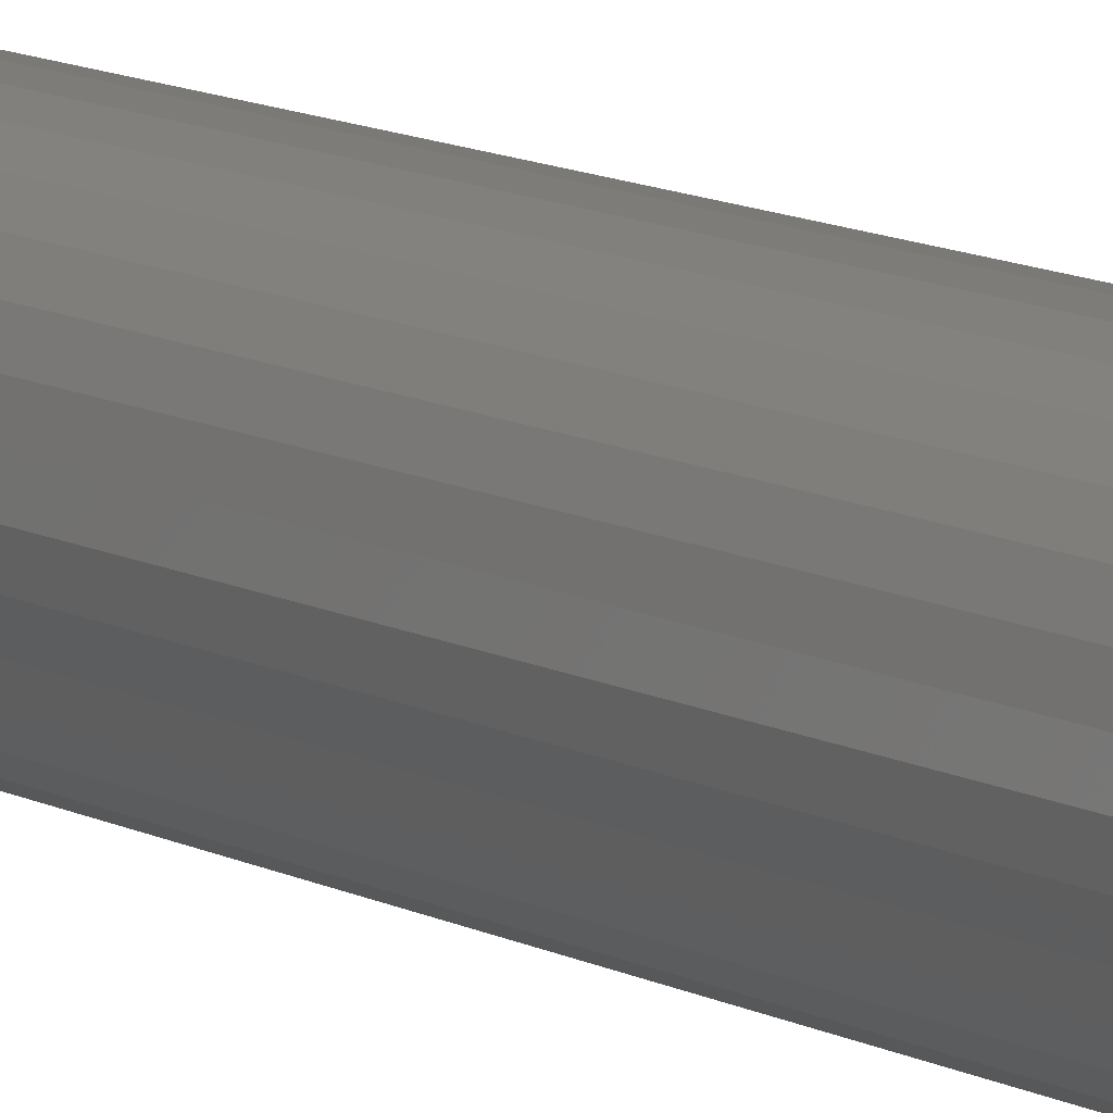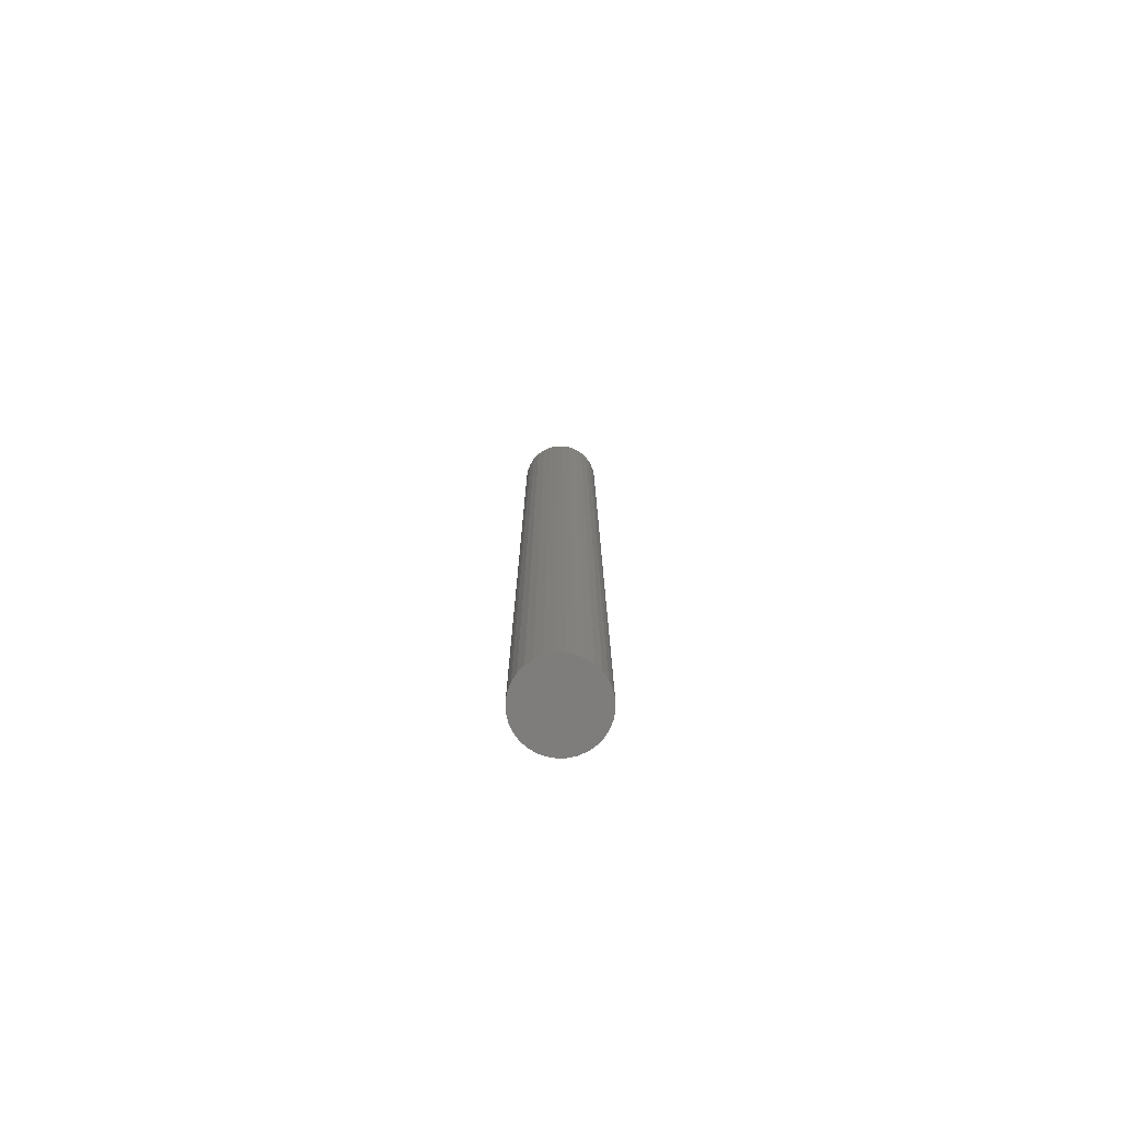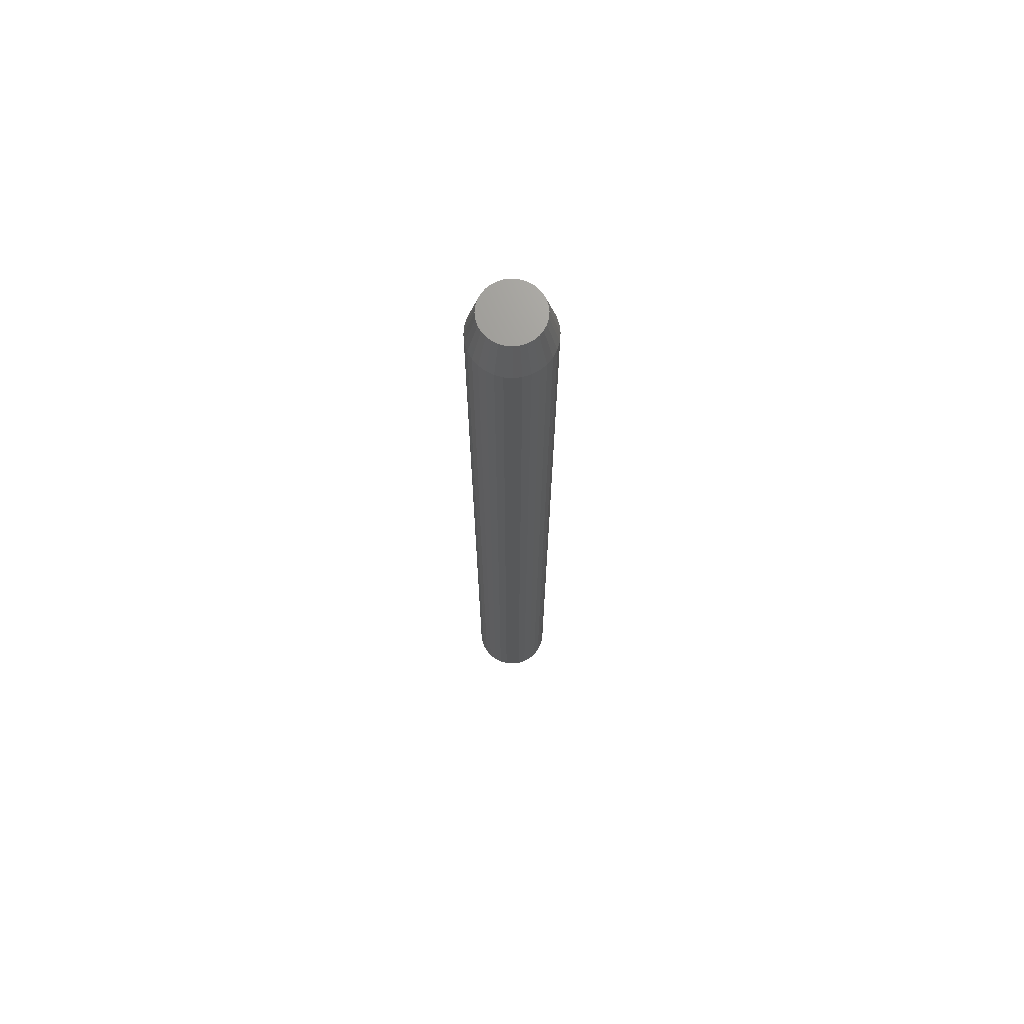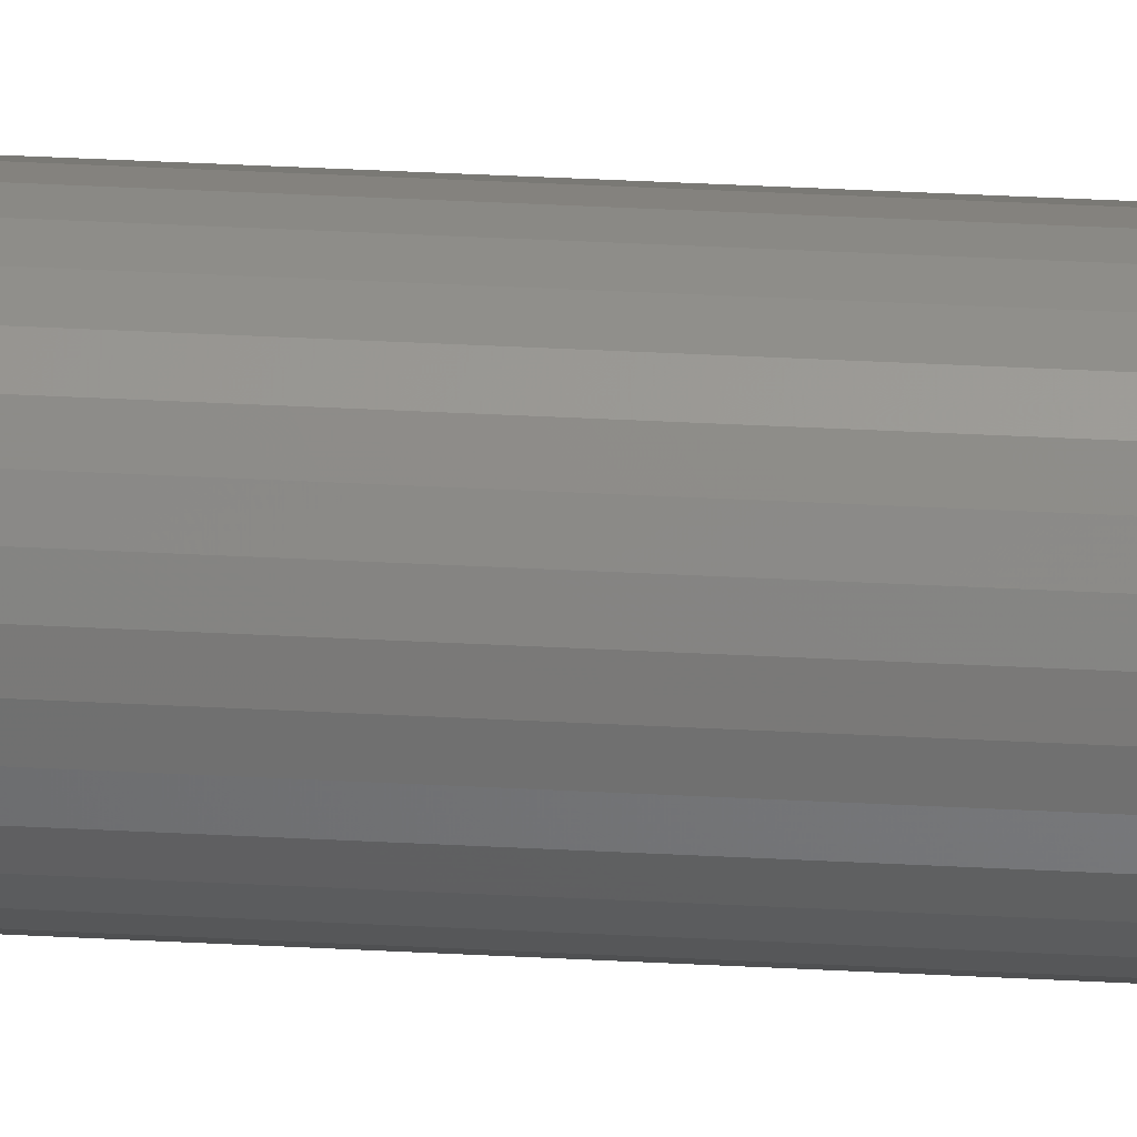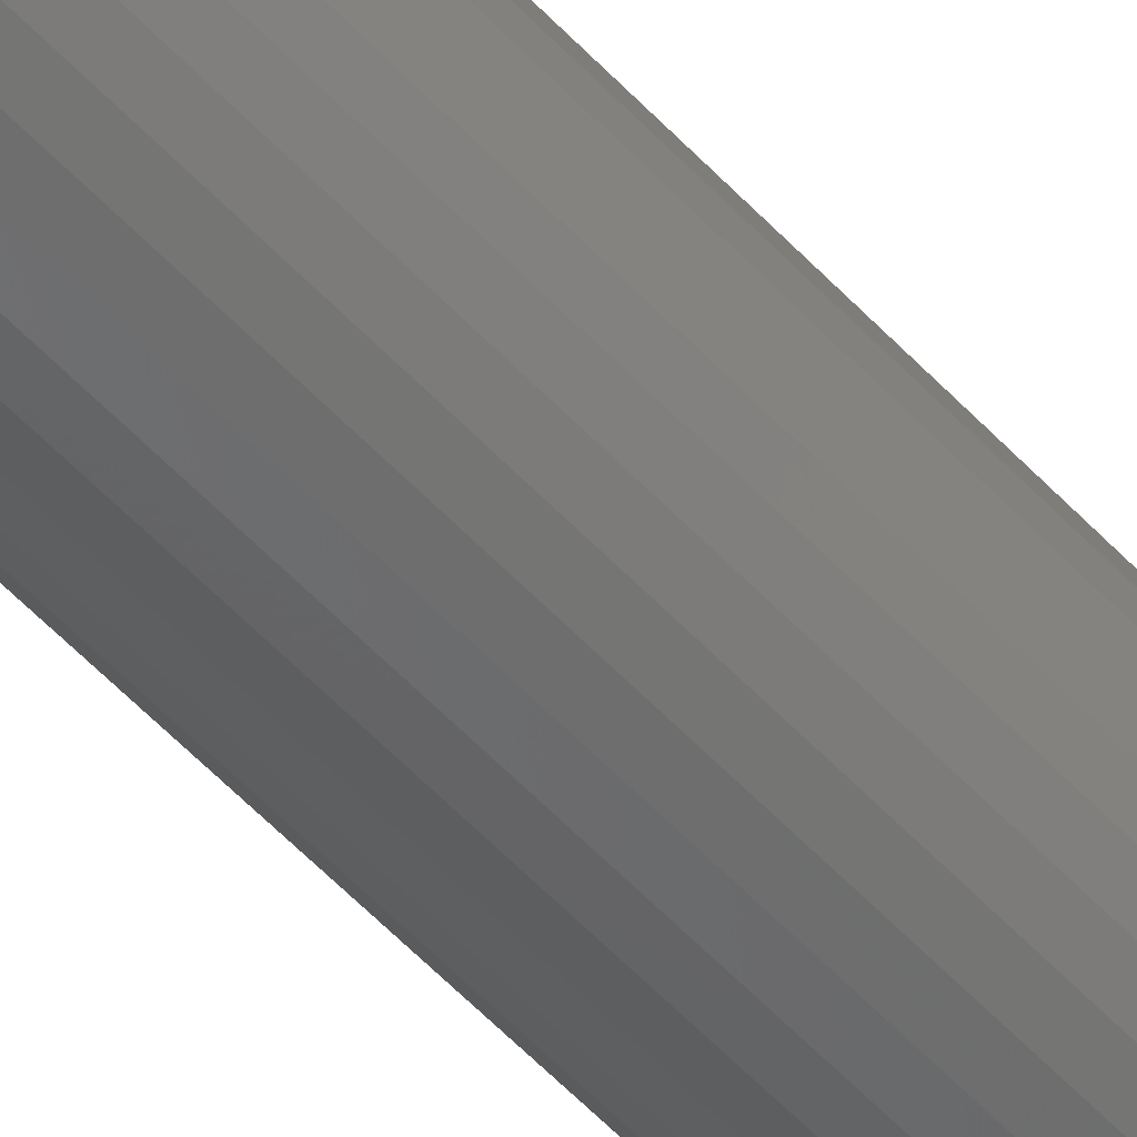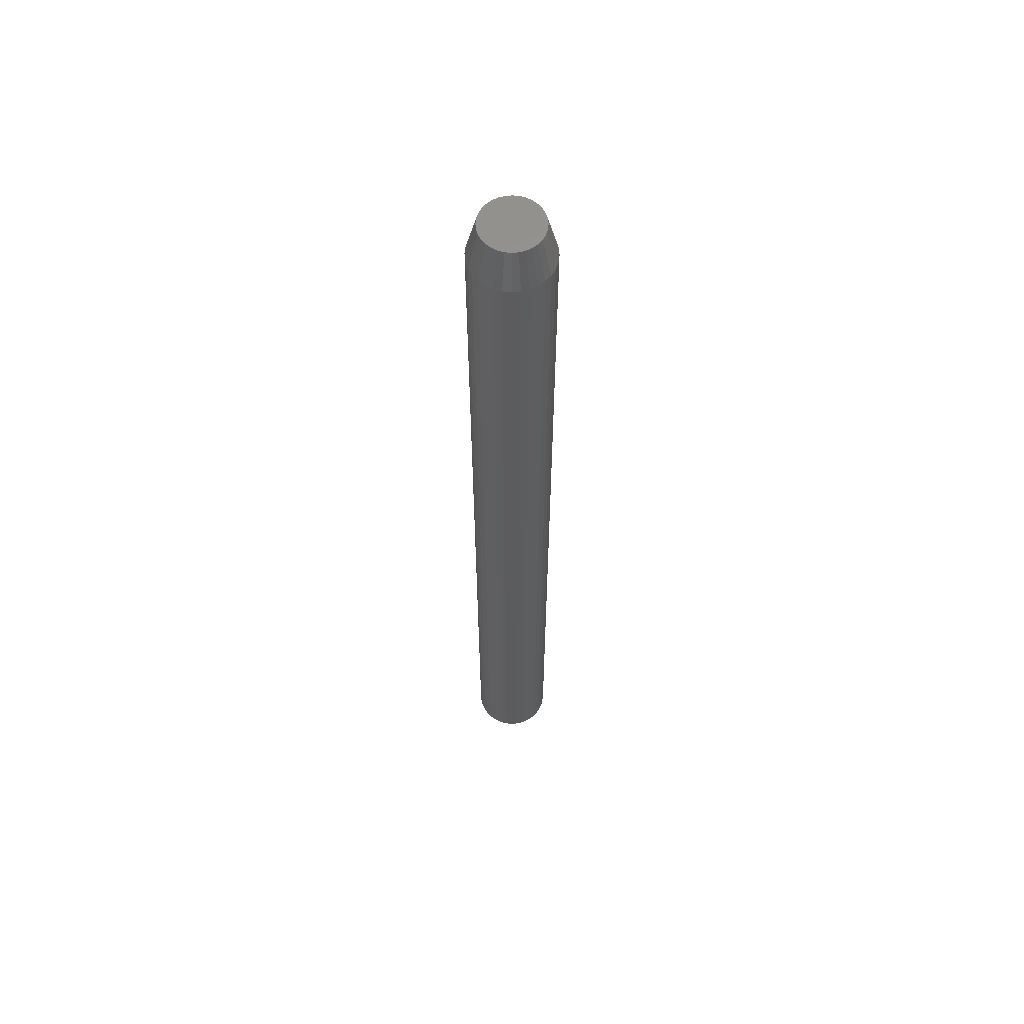
<metadata>
{"format":"stl","ext":"stl","renderer":"f3d","projection":"perspective","resolution":1024,"background":"white","views":[{"elev":7.8,"azim":151.6,"up":"+Z"},{"elev":-77.2,"azim":63.2,"up":"+Y"},{"elev":70.3,"azim":156.4,"up":"+Y"},{"elev":33.9,"azim":-85.7,"up":"+Z"},{"elev":-49.3,"azim":-140.4,"up":"+Z"},{"elev":60.1,"azim":158.1,"up":"+Y"}]}
</metadata>
<code>
# stl→obj: 96 verts, 188 faces
v -0.008766 1.404e-18 0.02196
v -0.004308 1.683e-18 0.02331
v 0.0003289 1.972e-18 0.02377
v 0.004966 2.262e-18 0.02331
v 0.009424 2.54e-18 0.02196
v -0.01287 1.148e-18 0.01976
v 0.01353 2.797e-18 0.01976
v -0.01648 9.226e-19 0.01681
v 0.01713 3.022e-18 0.01681
v -0.01943 7.38e-19 0.0132
v 0.02009 3.206e-18 0.0132
v -0.02163 6.009e-19 0.009095
v 0.02229 3.343e-18 0.009095
v -0.02298 5.164e-19 0.004637
v 0.02364 3.428e-18 0.004637
v 0.02229 3.343e-18 -0.009095
v -0.02163 6.009e-19 -0.009095
v 0.02364 3.428e-18 -0.004637
v -0.01943 7.38e-19 -0.0132
v 0.02009 3.206e-18 -0.0132
v -0.01648 9.226e-19 -0.01681
v 0.01713 3.022e-18 -0.01681
v -0.01287 1.148e-18 -0.01976
v 0.01353 2.797e-18 -0.01976
v -0.008766 1.404e-18 -0.02196
v 0.009424 2.54e-18 -0.02196
v -0.004308 1.683e-18 -0.02331
v 0.0003289 1.972e-18 -0.02377
v 0.004966 2.262e-18 -0.02331
v -0.02298 5.164e-19 -0.004637
v -0.02344 4.879e-19 1.465e-09
v 0.0241 3.456e-18 -1.787e-18
v 0.03191 -0.03125 -1.16e-17
v 0.03191 -0.75 -3.867e-18
v 0.0313 -0.03125 -0.006161
v 0.0313 -0.75 -0.006161
v 0.0295 -0.03125 -0.01208
v 0.0295 -0.75 -0.01208
v 0.02659 -0.03125 -0.01754
v 0.02659 -0.75 -0.01754
v 0.02266 -0.03125 -0.02233
v 0.02266 -0.75 -0.02233
v 0.01787 -0.03125 -0.02626
v 0.01787 -0.75 -0.02626
v 0.01241 -0.03125 -0.02918
v 0.01241 -0.75 -0.02918
v 0.00649 -0.03125 -0.03097
v 0.00649 -0.75 -0.03097
v 0.0003289 -0.03125 -0.03158
v 0.0003289 -0.75 -0.03158
v -0.005832 -0.03125 -0.03097
v -0.005832 -0.75 -0.03097
v -0.01176 -0.03125 -0.02918
v -0.01176 -0.75 -0.02918
v -0.01722 -0.03125 -0.02626
v -0.01722 -0.75 -0.02626
v -0.022 -0.03125 -0.02233
v -0.022 -0.75 -0.02233
v -0.02593 -0.03125 -0.01754
v -0.02593 -0.75 -0.01754
v -0.02885 -0.03125 -0.01208
v -0.02885 -0.75 -0.01208
v -0.03064 -0.03125 -0.006161
v -0.03064 -0.75 -0.006161
v -0.03125 -0.03125 3.867e-18
v -0.03125 -0.75 3.867e-18
v -0.03064 -0.03125 0.006161
v -0.03064 -0.75 0.006161
v -0.02885 -0.03125 0.01208
v -0.02885 -0.75 0.01208
v -0.02593 -0.03125 0.01754
v -0.02593 -0.75 0.01754
v -0.022 -0.03125 0.02233
v -0.022 -0.75 0.02233
v -0.01722 -0.03125 0.02626
v -0.01722 -0.75 0.02626
v -0.01176 -0.03125 0.02918
v -0.01176 -0.75 0.02918
v -0.005832 -0.03125 0.03097
v -0.005832 -0.75 0.03097
v 0.0003289 -0.03125 0.03158
v 0.0003289 -0.75 0.03158
v 0.00649 -0.03125 0.03097
v 0.00649 -0.75 0.03097
v 0.01241 -0.03125 0.02918
v 0.01241 -0.75 0.02918
v 0.01787 -0.03125 0.02626
v 0.01787 -0.75 0.02626
v 0.02266 -0.03125 0.02233
v 0.02266 -0.75 0.02233
v 0.02659 -0.03125 0.01754
v 0.02659 -0.75 0.01754
v 0.0295 -0.03125 0.01208
v 0.0295 -0.75 0.01208
v 0.0313 -0.03125 0.006161
v 0.0313 -0.75 0.006161
f 1 2 3
f 1 3 4
f 5 1 4
f 6 1 5
f 7 6 5
f 8 6 7
f 9 8 7
f 10 8 9
f 11 10 9
f 12 10 11
f 13 12 11
f 14 12 13
f 15 14 13
f 16 17 18
f 19 17 16
f 20 19 16
f 21 19 20
f 22 21 20
f 23 21 22
f 24 23 22
f 25 23 24
f 26 25 24
f 27 25 26
f 28 27 26
f 29 28 26
f 17 30 18
f 18 30 31
f 18 31 32
f 32 31 14
f 32 14 15
f 33 34 35
f 35 34 36
f 35 36 37
f 37 36 38
f 37 38 39
f 39 38 40
f 39 40 41
f 41 40 42
f 41 42 43
f 43 42 44
f 43 44 45
f 45 44 46
f 45 46 47
f 47 46 48
f 47 48 49
f 49 48 50
f 49 50 51
f 51 50 52
f 51 52 53
f 53 52 54
f 53 54 55
f 55 54 56
f 55 56 57
f 57 56 58
f 57 58 59
f 59 58 60
f 59 60 61
f 61 60 62
f 61 62 63
f 63 62 64
f 63 64 65
f 65 64 66
f 65 66 67
f 67 66 68
f 67 68 69
f 69 68 70
f 69 70 71
f 71 70 72
f 71 72 73
f 73 72 74
f 73 74 75
f 75 74 76
f 75 76 77
f 77 76 78
f 77 78 79
f 79 78 80
f 79 80 81
f 81 80 82
f 81 82 83
f 83 82 84
f 83 84 85
f 85 84 86
f 85 86 87
f 87 86 88
f 87 88 89
f 89 88 90
f 89 90 91
f 91 90 92
f 91 92 93
f 93 92 94
f 93 94 95
f 95 94 96
f 95 96 33
f 33 96 34
f 65 31 63
f 63 31 30
f 63 30 61
f 61 30 17
f 61 17 59
f 59 17 19
f 59 19 57
f 57 19 21
f 57 21 55
f 55 21 23
f 55 23 53
f 53 23 25
f 53 25 51
f 51 25 27
f 51 27 49
f 49 27 28
f 49 28 47
f 47 28 29
f 47 29 45
f 45 29 26
f 45 26 43
f 43 26 24
f 43 24 41
f 41 24 22
f 41 22 39
f 39 22 20
f 39 20 37
f 37 20 16
f 37 16 35
f 35 16 18
f 35 18 33
f 33 18 32
f 33 32 95
f 95 32 15
f 95 15 93
f 93 15 13
f 93 13 91
f 91 13 11
f 91 11 89
f 89 11 9
f 89 9 87
f 87 9 7
f 87 7 85
f 85 7 5
f 85 5 83
f 83 5 4
f 83 4 81
f 81 4 3
f 81 3 79
f 79 3 2
f 79 2 77
f 77 2 1
f 77 1 75
f 75 1 6
f 75 6 73
f 73 6 8
f 73 8 71
f 71 8 10
f 71 10 69
f 69 10 12
f 69 12 67
f 67 12 14
f 67 14 65
f 65 14 31
f 82 80 78
f 84 82 78
f 84 78 86
f 86 78 76
f 86 76 88
f 88 76 74
f 88 74 90
f 90 74 72
f 90 72 92
f 92 72 70
f 92 70 94
f 94 70 68
f 94 68 96
f 36 62 38
f 38 62 60
f 38 60 40
f 40 60 58
f 40 58 42
f 42 58 56
f 42 56 44
f 44 56 54
f 44 54 46
f 46 54 52
f 46 52 50
f 46 50 48
f 96 68 34
f 34 68 66
f 34 66 36
f 36 66 64
f 36 64 62

</code>
